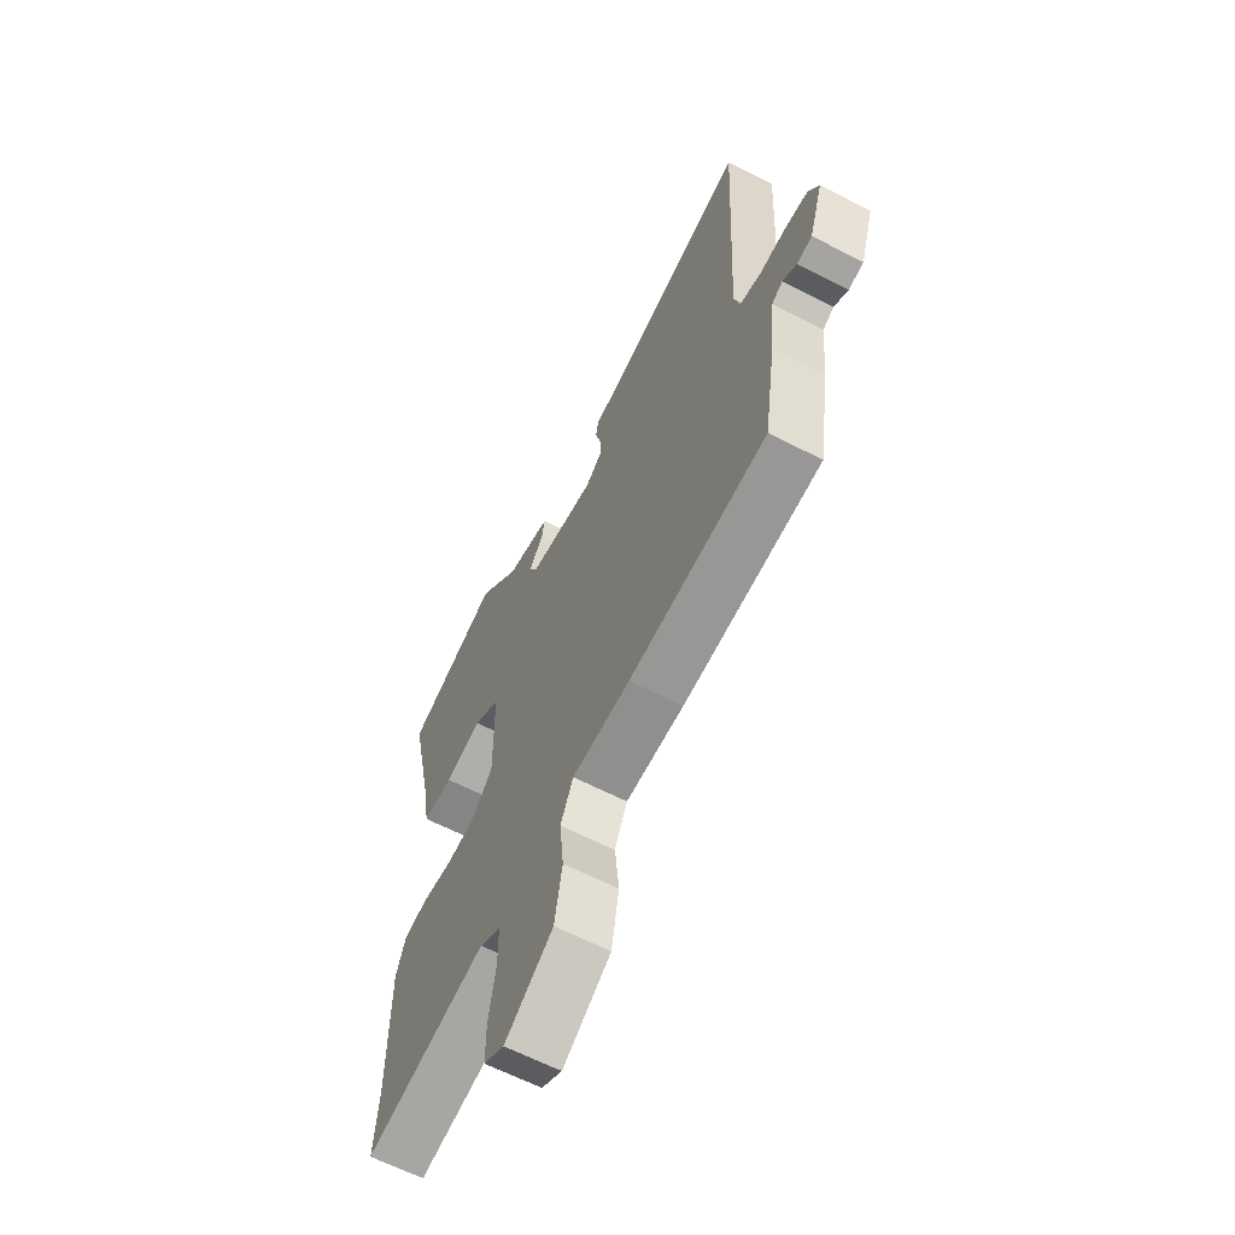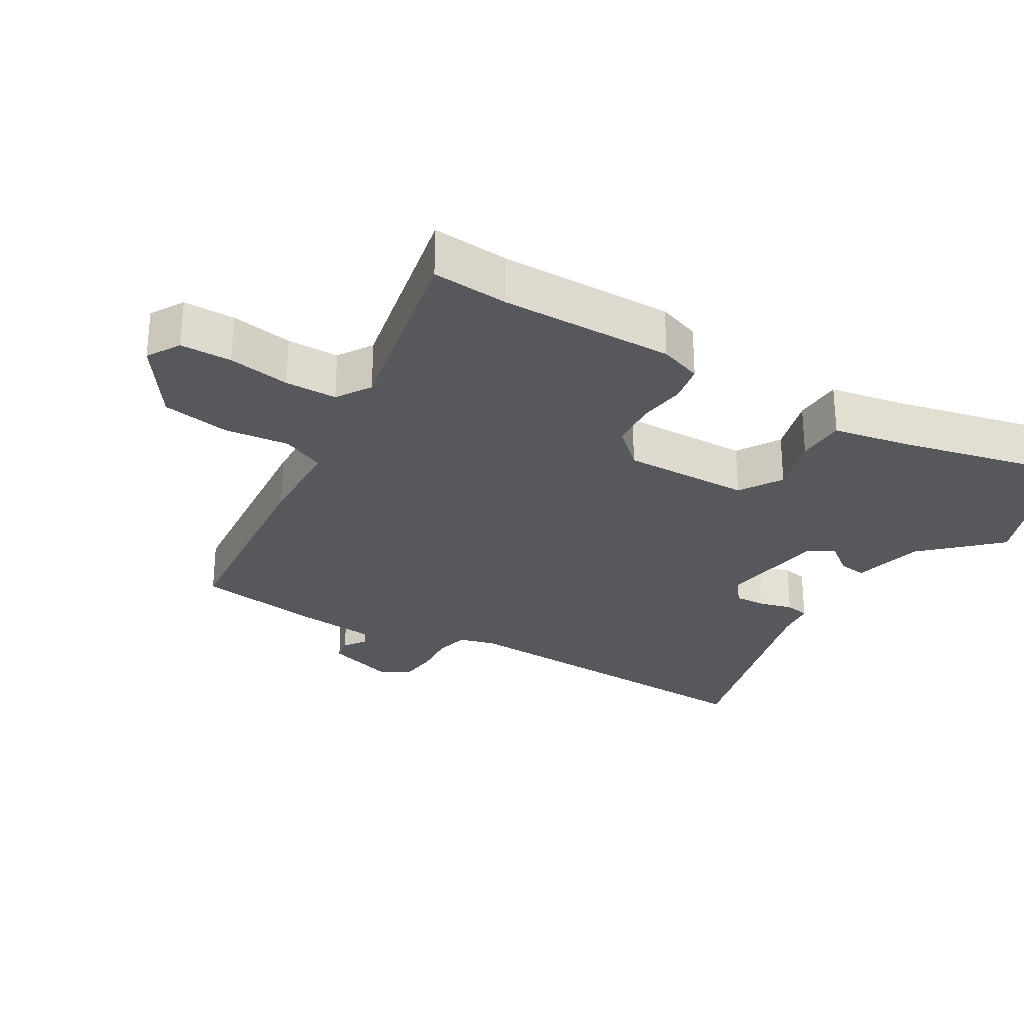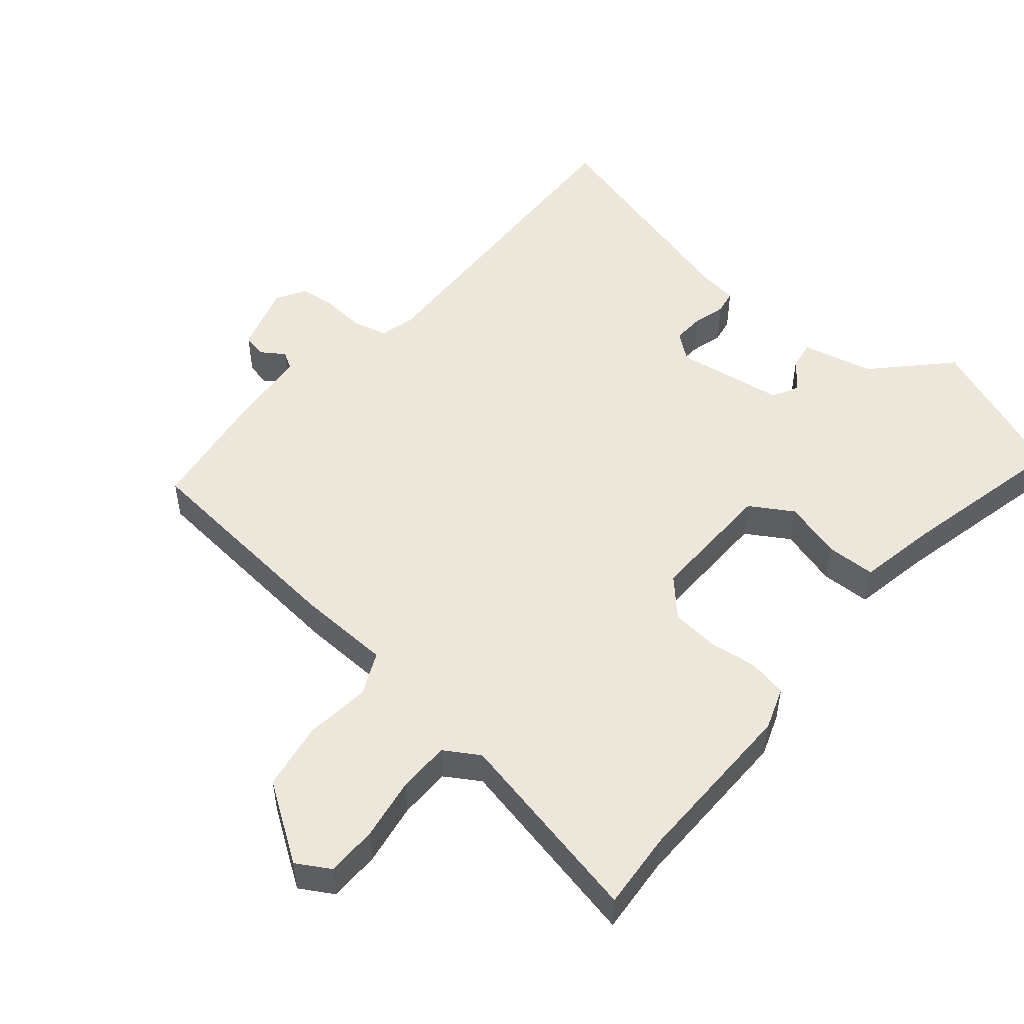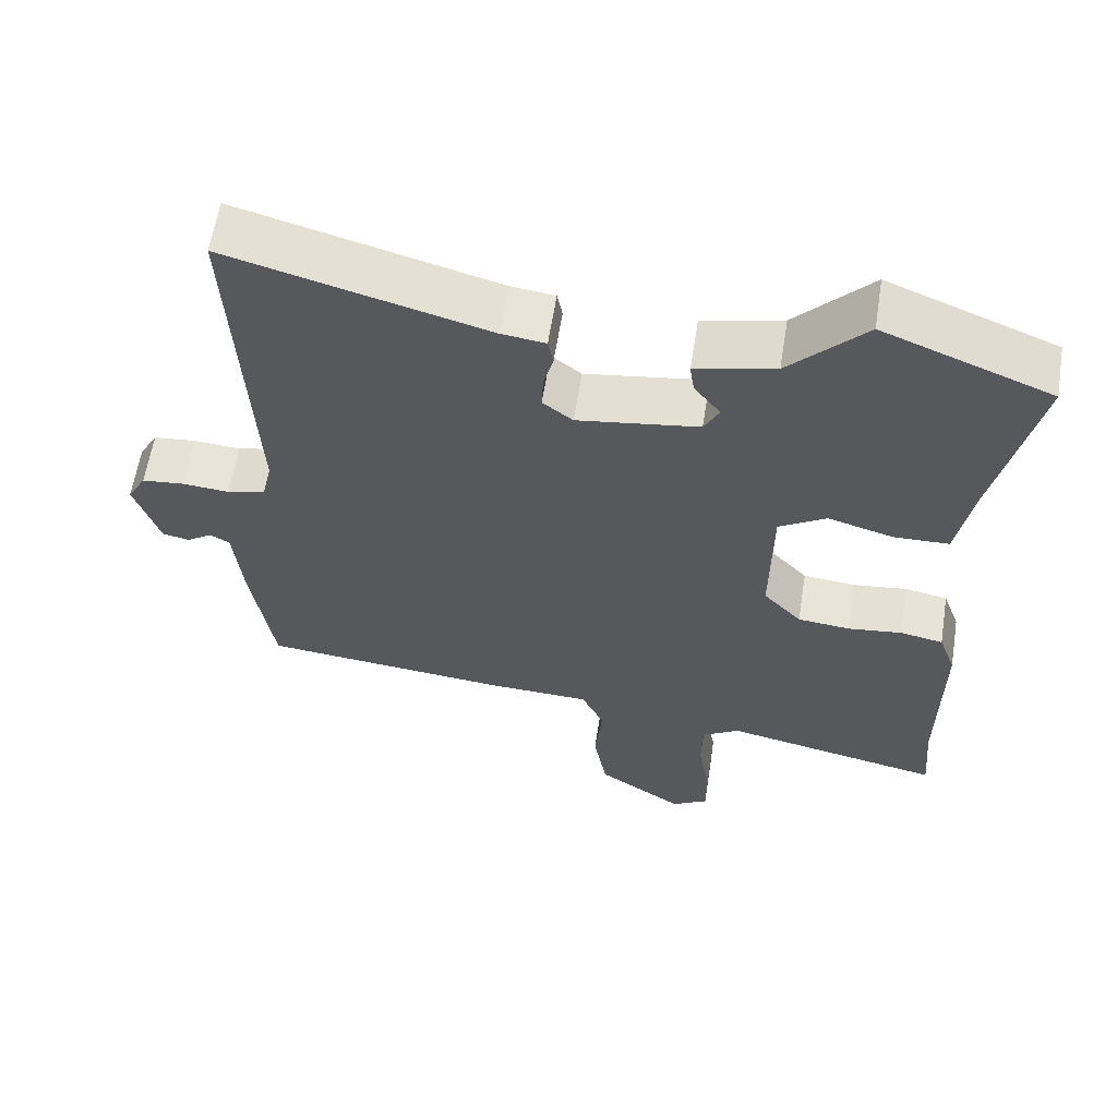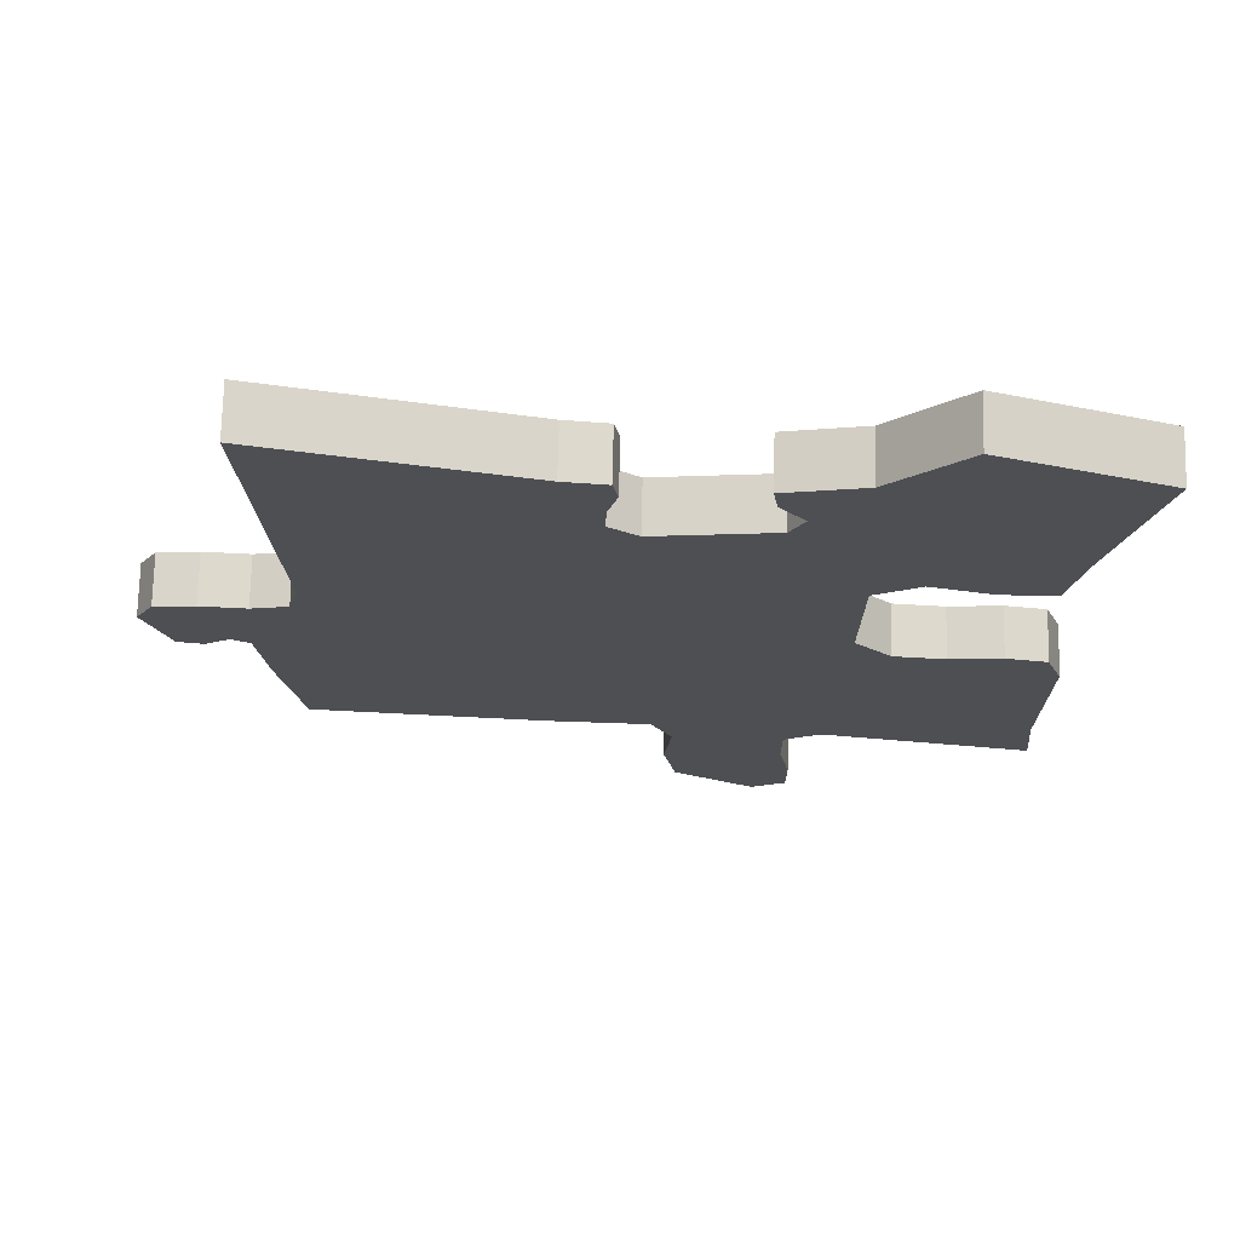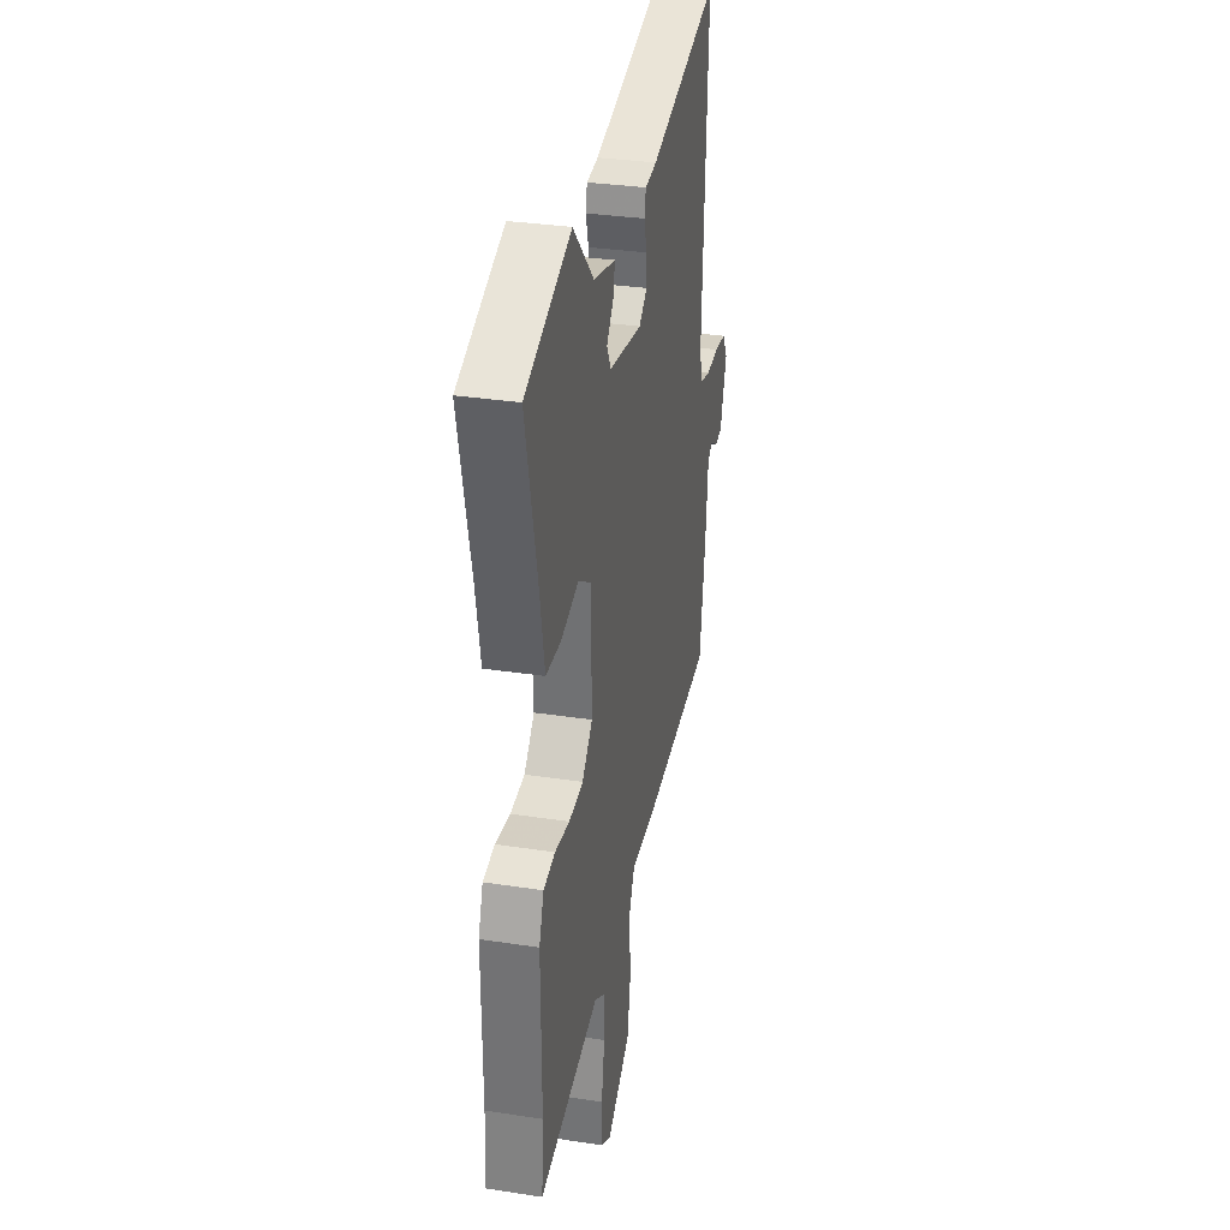
<metadata>
{"format":"obj","ext":"obj","renderer":"f3d","projection":"perspective","resolution":1024,"background":"white","views":[{"elev":-63.2,"azim":62.5,"up":"+Z"},{"elev":-27.9,"azim":-120.6,"up":"+Y"},{"elev":50.7,"azim":-139.6,"up":"+Y"},{"elev":60.8,"azim":-171.0,"up":"+Z"},{"elev":72.5,"azim":-178.6,"up":"+Z"},{"elev":32.1,"azim":-77.9,"up":"+Z"}]}
</metadata>
<code>
v -0.507 0.07 -0.582
v -0.497 0.07 -0.468
v -0.498 0.07 -0.212
v -0.475 0.07 -0.149
v -0.418 0.07 -0.138
v -0.346 0.07 -0.147
v -0.276 0.07 -0.14
v -0.225 0.07 -0.086
v -0.227 0.07 0.104
v -0.29 0.07 0.143
v -0.377 0.07 0.118
v -0.45 0.07 0.12
v -0.471 0.07 0.237
v -0.527 0.07 0.489
v -0.304 0.07 0.577
v -0.203 0.07 0.471
v -0.097 0.07 0.446
v -0.103 0.07 0.405
v -0.138 0.07 0.36
v -0.118 0.07 0.321
v 0.043 0.07 0.297
v 0.083 0.07 0.328
v 0.081 0.07 0.375
v 0.068 0.07 0.424
v 0.075 0.07 0.46
v 0.133 0.07 0.467
v 0.477 0.07 0.56
v 0.453 0.07 0.063
v 0.467 0.07 0.009
v 0.518 0.07 -0.003
v 0.581 0.07 0.002
v 0.637 0.07 -0.004
v 0.662 0.07 -0.048
v 0.629 0.07 -0.149
v 0.593 0.07 -0.156
v 0.559 0.07 -0.133
v 0.533 0.07 -0.148
v 0.521 0.07 -0.267
v 0.492 0.07 -0.453
v 0.163 0.07 -0.484
v 0.024 0.07 -0.489
v -0.006 0.07 -0.553
v 0.004 0.07 -0.649
v -0.014 0.07 -0.75
v -0.129 0.07 -0.827
v -0.178 0.07 -0.798
v -0.178 0.07 -0.722
v -0.162 0.07 -0.63
v -0.162 0.07 -0.553
v -0.213 0.07 -0.521
v -0.507 0 -0.582
v -0.497 0 -0.468
v -0.498 0 -0.212
v -0.475 0 -0.149
v -0.418 0 -0.138
v -0.346 0 -0.147
v -0.276 0 -0.14
v -0.225 0 -0.086
v -0.227 0 0.104
v -0.29 0 0.143
v -0.377 0 0.118
v -0.45 0 0.12
v -0.471 0 0.237
v -0.527 0 0.489
v -0.304 0 0.577
v -0.203 0 0.471
v -0.097 0 0.446
v -0.103 0 0.405
v -0.138 0 0.36
v -0.118 0 0.321
v 0.043 0 0.297
v 0.083 0 0.328
v 0.081 0 0.375
v 0.068 0 0.424
v 0.075 0 0.46
v 0.133 0 0.467
v 0.477 0 0.56
v 0.453 0 0.063
v 0.467 0 0.009
v 0.518 0 -0.003
v 0.581 0 0.002
v 0.637 0 -0.004
v 0.662 0 -0.048
v 0.629 0 -0.149
v 0.593 0 -0.156
v 0.559 0 -0.133
v 0.533 0 -0.148
v 0.521 0 -0.267
v 0.492 0 -0.453
v 0.163 0 -0.484
v 0.024 0 -0.489
v -0.006 0 -0.553
v 0.004 0 -0.649
v -0.014 0 -0.75
v -0.129 0 -0.827
v -0.178 0 -0.798
v -0.178 0 -0.722
v -0.162 0 -0.63
v -0.162 0 -0.553
v -0.213 0 -0.521
f 46 47 48
f 45 46 48
f 44 45 48
f 43 44 48
f 42 43 48
f 41 42 48 49
f 39 40 41
f 38 39 41
f 37 38 41
f 37 41 49 50
f 34 35 36
f 33 34 36
f 32 33 36
f 31 32 36
f 30 31 36
f 50 1 2
f 37 50 2
f 36 37 2
f 30 36 2
f 29 30 2
f 26 27 28
f 26 28 29
f 25 26 29
f 24 25 29
f 23 24 29
f 16 17 18 19
f 16 19 20
f 15 16 20
f 14 15 20
f 13 14 20
f 13 20 21
f 12 13 21
f 11 12 21
f 10 11 21
f 4 5 6
f 3 4 6
f 2 3 6
f 2 6 7
f 29 2 7 8
f 22 23 29
f 21 22 29 8
f 9 10 21
f 8 9 21
f 98 97 96
f 98 96 95
f 98 95 94
f 98 94 93
f 98 93 92
f 99 98 92 91
f 91 90 89
f 91 89 88
f 91 88 87
f 100 99 91 87
f 86 85 84
f 86 84 83
f 86 83 82
f 86 82 81
f 86 81 80
f 52 51 100
f 52 100 87
f 52 87 86
f 52 86 80
f 52 80 79
f 78 77 76
f 79 78 76
f 79 76 75
f 79 75 74
f 79 74 73
f 69 68 67 66
f 70 69 66
f 70 66 65
f 70 65 64
f 70 64 63
f 71 70 63
f 71 63 62
f 71 62 61
f 71 61 60
f 56 55 54
f 56 54 53
f 56 53 52
f 57 56 52
f 58 57 52 79
f 79 73 72
f 58 79 72 71
f 71 60 59
f 71 59 58
f 1 51 52 2
f 2 52 53 3
f 3 53 54 4
f 4 54 55 5
f 5 55 56 6
f 6 56 57 7
f 7 57 58 8
f 8 58 59 9
f 9 59 60 10
f 10 60 61 11
f 11 61 62 12
f 12 62 63 13
f 13 63 64 14
f 14 64 65 15
f 15 65 66 16
f 16 66 67 17
f 17 67 68 18
f 18 68 69 19
f 19 69 70 20
f 20 70 71 21
f 21 71 72 22
f 22 72 73 23
f 23 73 74 24
f 24 74 75 25
f 25 75 76 26
f 26 76 77 27
f 27 77 78 28
f 28 78 79 29
f 29 79 80 30
f 30 80 81 31
f 31 81 82 32
f 32 82 83 33
f 33 83 84 34
f 34 84 85 35
f 35 85 86 36
f 36 86 87 37
f 37 87 88 38
f 38 88 89 39
f 39 89 90 40
f 40 90 91 41
f 41 91 92 42
f 42 92 93 43
f 43 93 94 44
f 44 94 95 45
f 45 95 96 46
f 46 96 97 47
f 47 97 98 48
f 48 98 99 49
f 49 99 100 50
f 50 100 51 1

</code>
